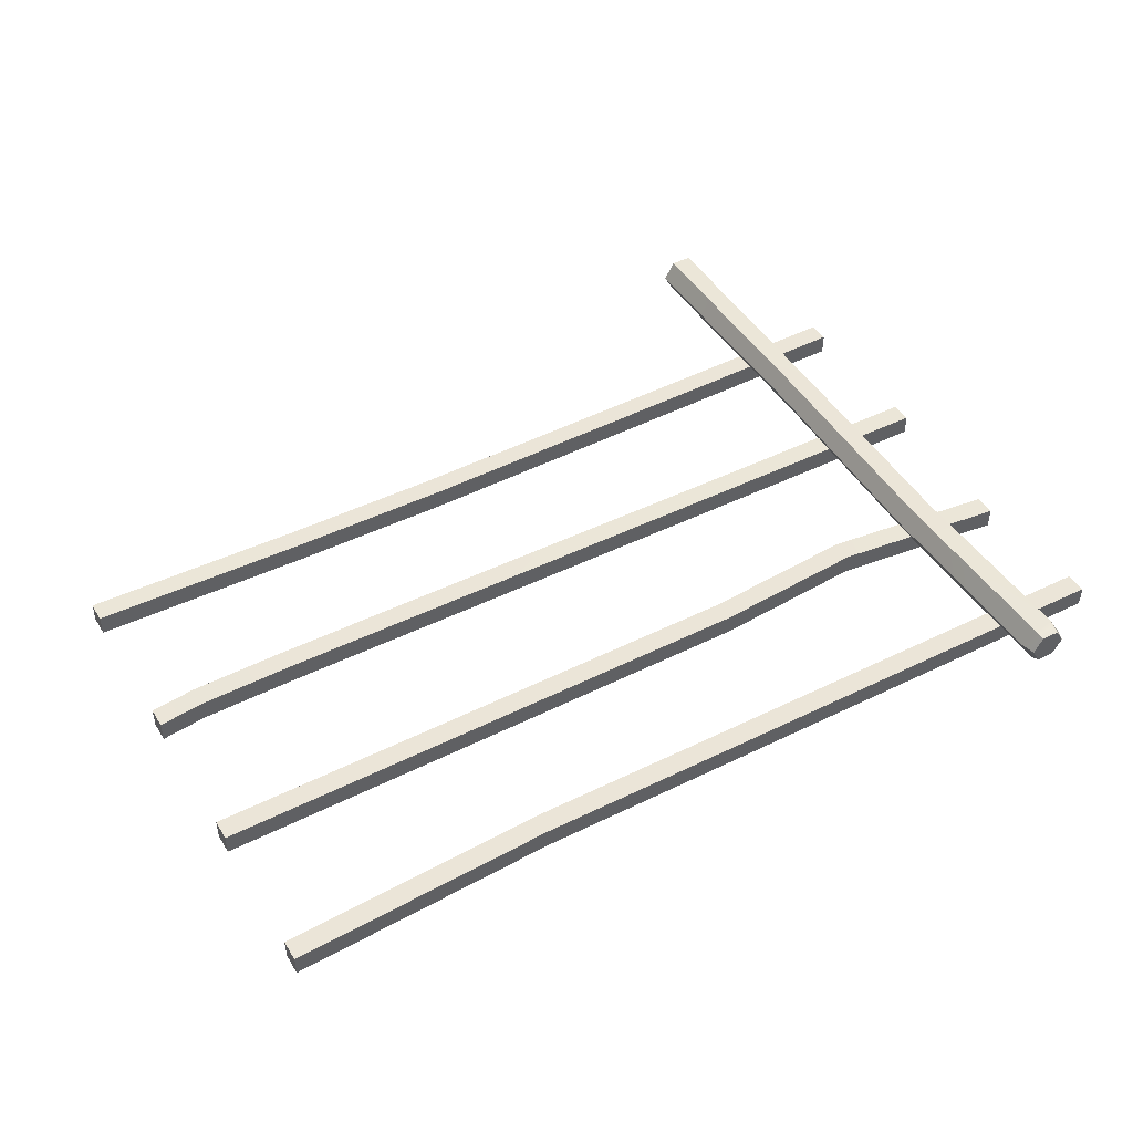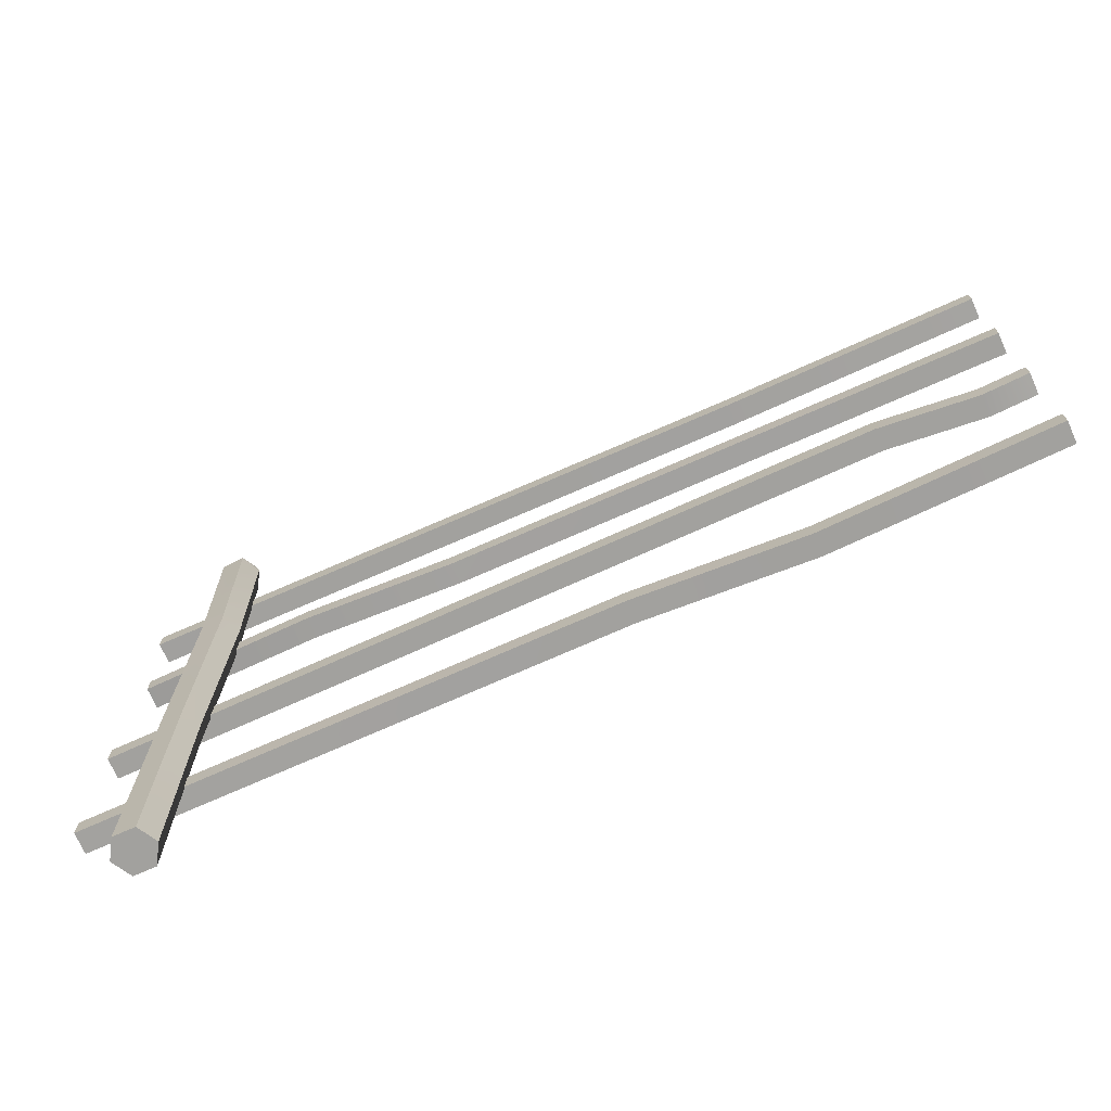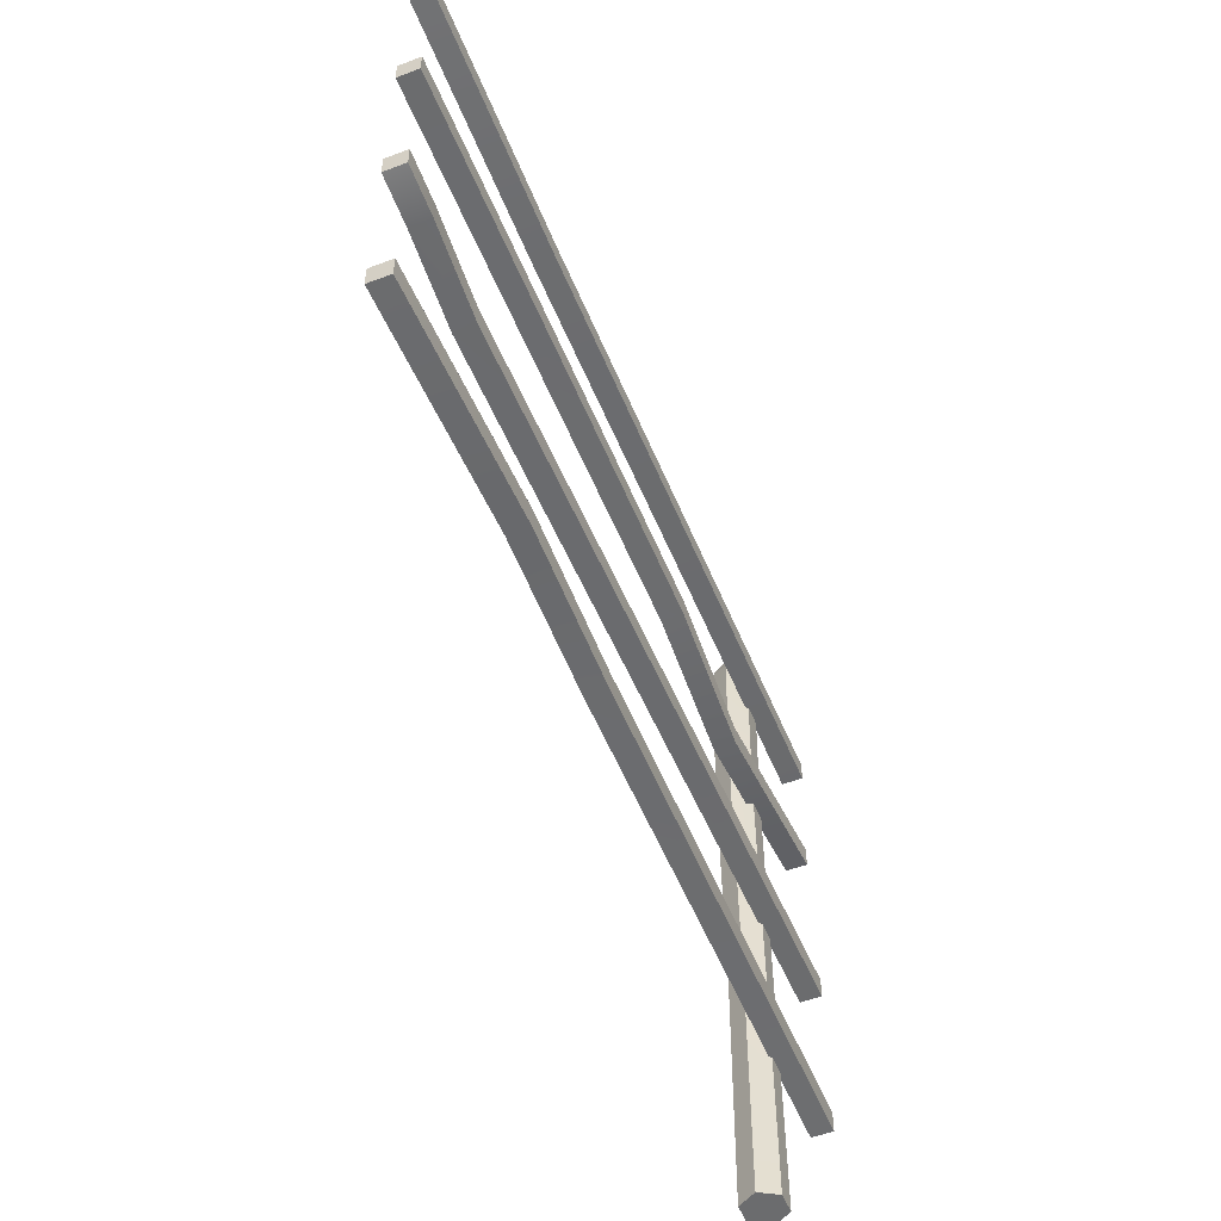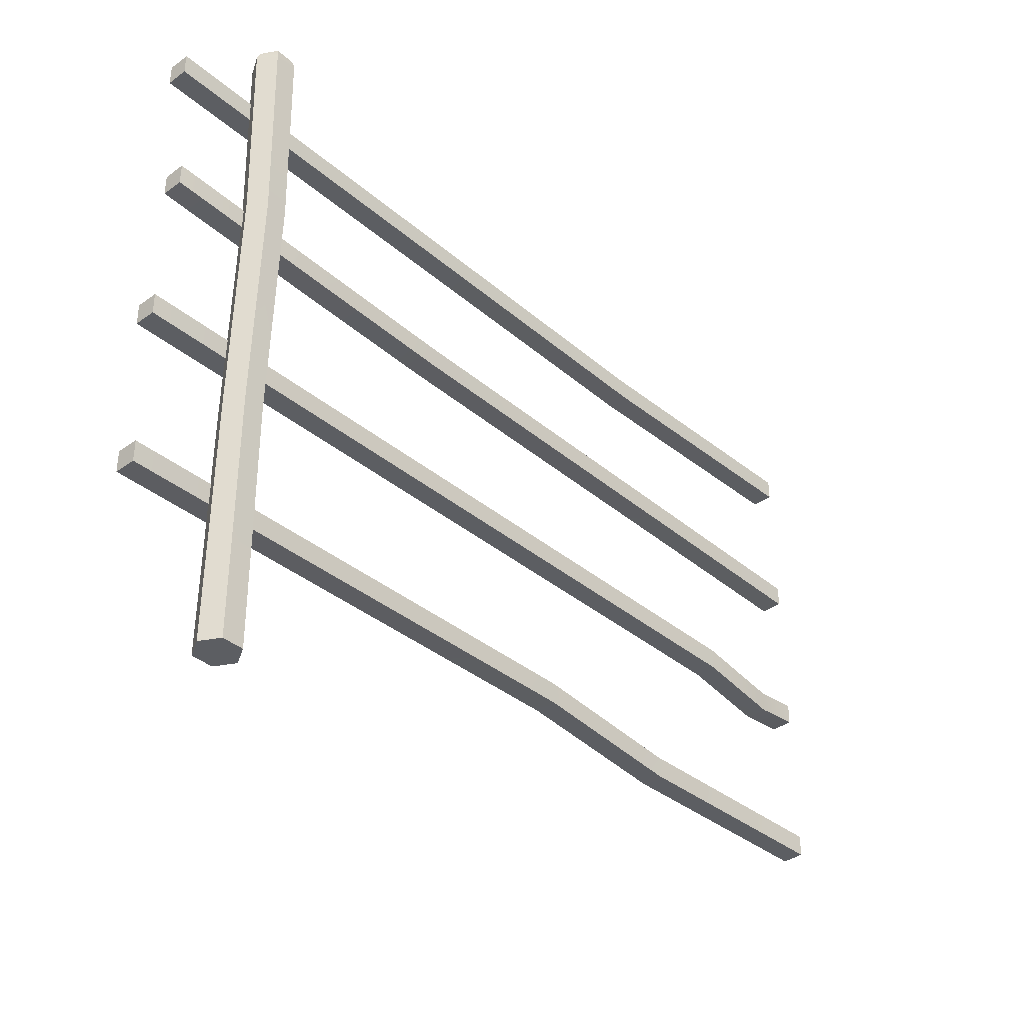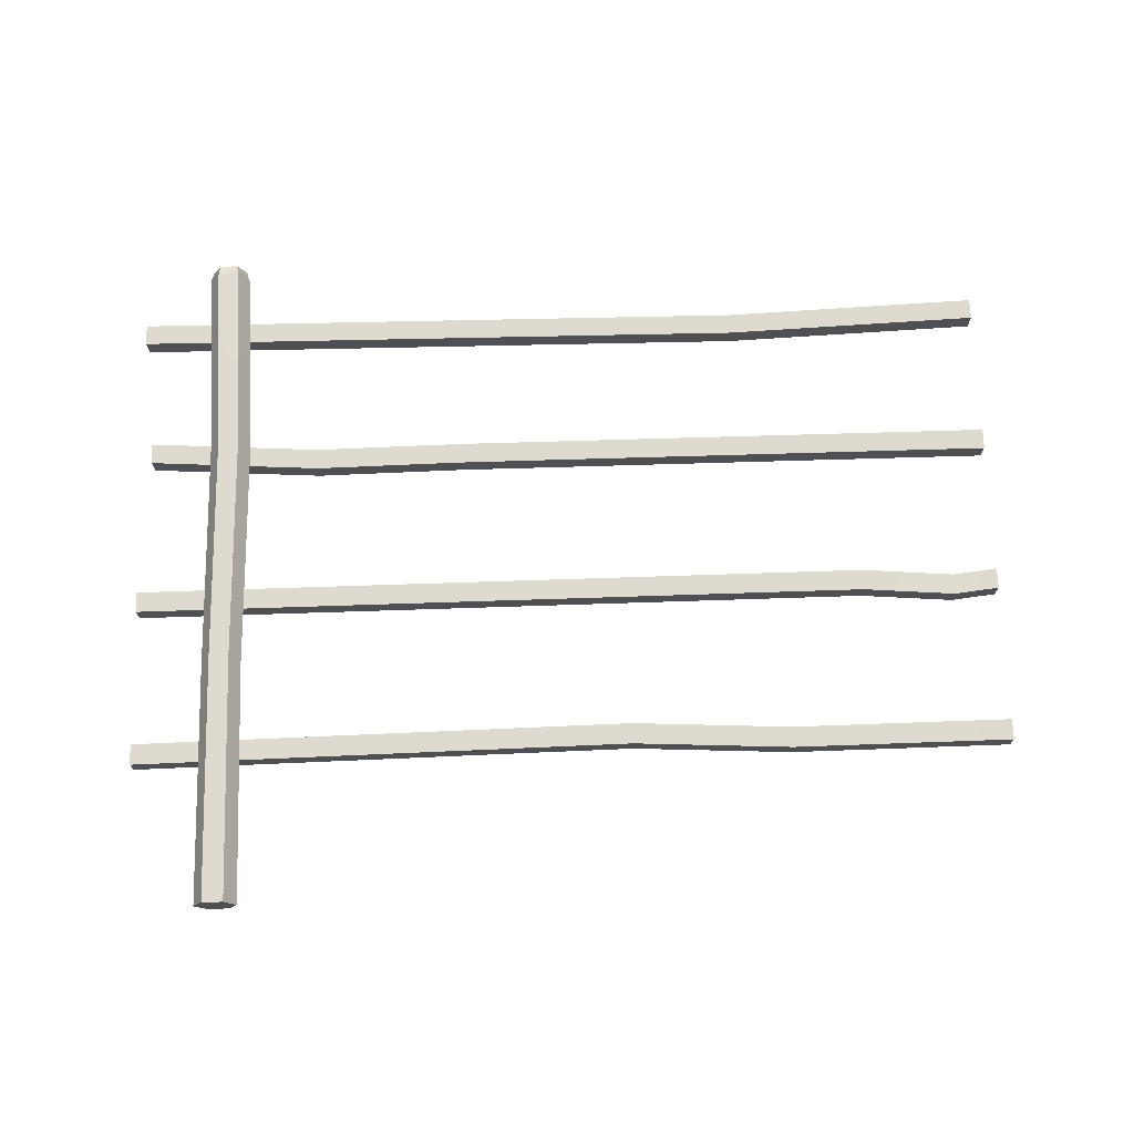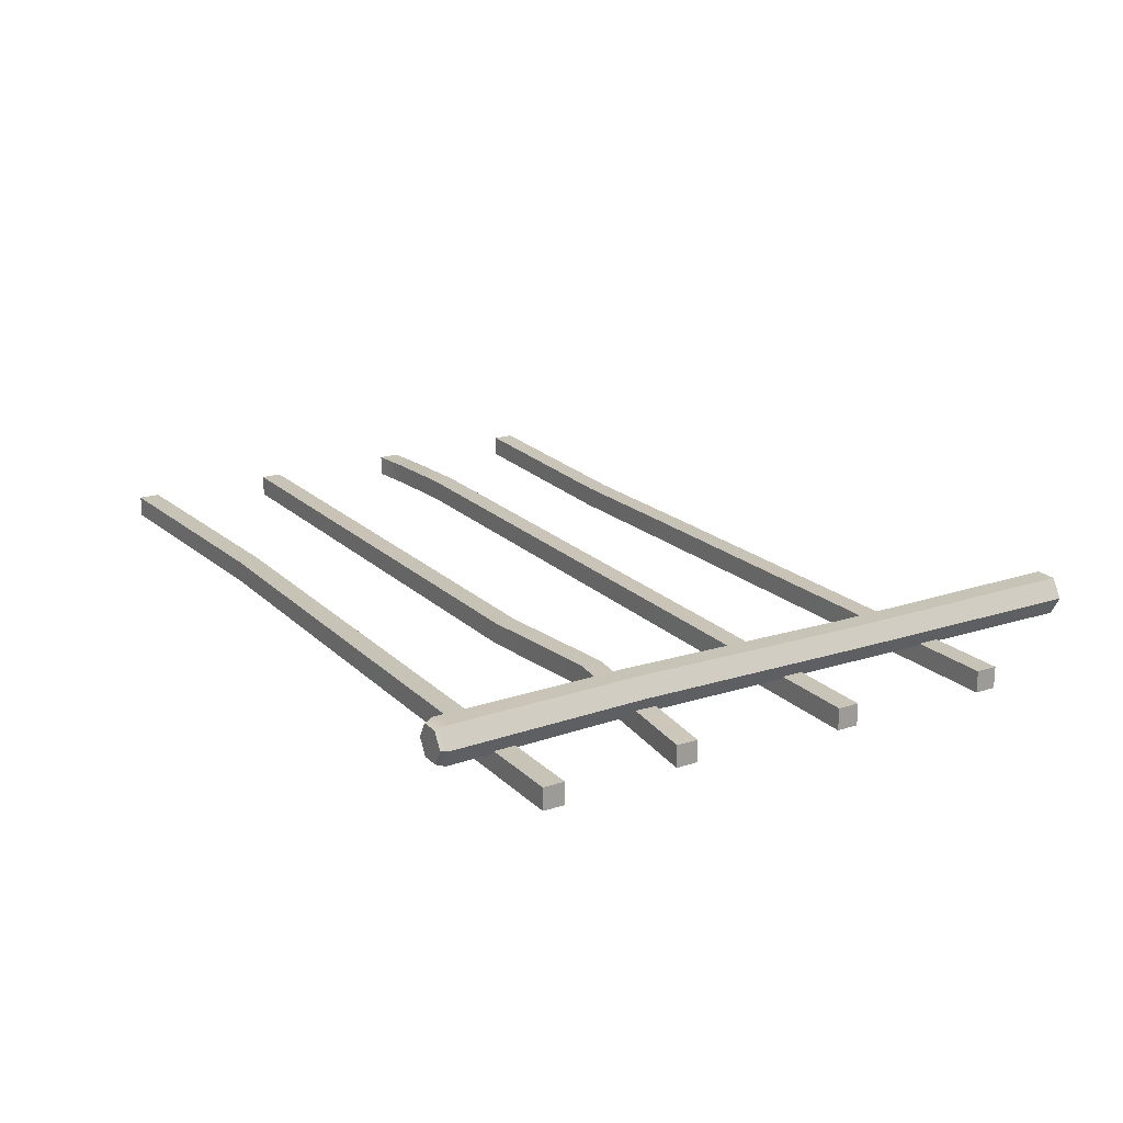
<metadata>
{"format":"obj","ext":"obj","renderer":"f3d","projection":"perspective","resolution":1024,"background":"white","views":[{"elev":46.0,"azim":150.1,"up":"+Z"},{"elev":-72.1,"azim":23.8,"up":"+Y"},{"elev":-53.6,"azim":112.0,"up":"+Y"},{"elev":-37.4,"azim":-47.2,"up":"+Y"},{"elev":70.9,"azim":-1.7,"up":"+Z"},{"elev":19.7,"azim":-121.4,"up":"+Z"}]}
</metadata>
<code>
v 2.622 0.4831 -0.01109
v 2.622 0.5522 -0.01109
v -0.3012 0.4831 -0.01109
v -0.3012 0.5522 -0.01109
v -0.3012 0.4831 -0.08021
v -0.3012 0.5522 -0.08021
v 2.622 0.4831 -0.08021
v 2.622 0.5522 -0.08021
v 1.894 0.5522 -0.09965
v 1.894 0.4831 -0.09965
v 1.894 0.4831 -0.03053
v 1.894 0.5522 -0.03053
v 1.362 0.5755 -0.08021
v 1.362 0.5063 -0.08021
v 1.362 0.5063 -0.01109
v 1.362 0.5755 -0.01109
v 2.622 1.013 -0.01109
v 2.622 1.082 -0.01109
v -0.3012 1.013 -0.01109
v -0.3012 1.082 -0.01109
v -0.3012 1.013 -0.08021
v -0.3012 1.082 -0.08021
v 2.622 1.013 -0.08021
v 2.622 1.082 -0.08021
v 2.161 1.082 -0.05655
v 2.161 1.013 -0.05655
v 2.161 1.013 0.01257
v 2.161 1.082 0.01257
v 2.472 1.065 -0.08021
v 2.472 0.9955 -0.08021
v 2.472 0.9955 -0.01109
v 2.472 1.065 -0.01109
v 2.622 1.524 -0.01109
v 2.622 1.593 -0.01109
v -0.2663 1.554 -0.01109
v -0.2663 1.623 -0.01109
v -0.2663 1.554 -0.08021
v -0.2663 1.623 -0.08021
v 2.622 1.524 -0.08021
v 2.622 1.593 -0.08021
v 0.3119 1.576 -0.05655
v 0.3119 1.507 -0.05655
v 0.3119 1.507 0.01258
v 0.3119 1.576 0.01258
v 0.8015 1.593 -0.08022
v 0.8015 1.524 -0.08022
v 0.8015 1.524 -0.01109
v 0.8015 1.593 -0.01109
v 2.622 2.024 -0.01109
v 2.622 2.093 -0.01109
v -0.3012 2.008 -0.01109
v -0.3012 2.077 -0.01109
v -0.3012 2.008 -0.08021
v -0.3012 2.077 -0.08021
v 2.622 2.024 -0.08021
v 2.622 2.093 -0.08021
v 1.764 2.06 -0.08021
v 1.764 1.991 -0.08021
v 1.764 1.991 -0.01109
v 1.764 2.06 -0.01109
v 0.03483 0 -0.021
v -0.03483 0 -0.021
v -0.06966 0 0.03932
v -0.03483 0 0.09965
v 0.03483 0 0.09965
v 0.06966 0 0.03932
v 0.02903 2.253 -0.01096
v -0.02903 2.253 -0.01096
v -0.05807 2.253 0.03932
v -0.02903 2.253 0.08962
v 0.02903 2.253 0.08962
v 0.05807 2.253 0.03932
v 0 0 0.03932
v 0 2.253 0.03932
v 0.06966 2.208 0.03932
v 0.03483 2.224 0.09965
v -0.03483 2.208 0.09965
v -0.06966 2.224 0.03932
v -0.03483 2.224 -0.021
v 0.03483 2.224 -0.021
v 0.03273 0.8111 0.096
v -0.03273 0.8055 0.096
v -0.06545 0.8111 0.03932
v -0.03273 0.8111 -0.01735
v 0.03273 0.8111 -0.01735
v 0.06545 0.8055 0.03932
v 0.04897 1.587 0.0992
v -0.01881 1.575 0.0992
v -0.05269 1.587 0.0405
v -0.01881 1.587 -0.01818
v 0.04897 1.587 -0.01818
v 0.08284 1.575 0.0405
f 15 16 4 3
f 3 4 6 5
f 5 6 13 14
f 7 8 2 1
f 16 13 6 4
f 14 15 3 5
f 10 9 8 7
f 7 1 11 10
f 1 2 12 11
f 2 8 9 12
f 14 13 9 10
f 10 11 15 14
f 11 12 16 15
f 12 9 13 16
f 27 28 20 19
f 19 20 22 21
f 21 22 25 26
f 23 24 18 17
f 28 25 22 20
f 26 27 19 21
f 26 25 29 30
f 30 31 27 26
f 31 32 28 27
f 32 29 25 28
f 30 29 24 23
f 23 17 31 30
f 17 18 32 31
f 18 24 29 32
f 43 44 36 35
f 35 36 38 37
f 37 38 41 42
f 39 40 34 33
f 44 41 38 36
f 42 43 35 37
f 42 41 45 46
f 46 47 43 42
f 47 48 44 43
f 48 45 41 44
f 46 45 40 39
f 39 33 47 46
f 33 34 48 47
f 34 40 45 48
f 59 60 52 51
f 51 52 54 53
f 53 54 57 58
f 55 56 50 49
f 60 57 54 52
f 58 59 51 53
f 58 57 56 55
f 55 49 59 58
f 49 50 60 59
f 50 56 57 60
f 61 62 84 85
f 62 63 83 84
f 63 64 82 83
f 64 65 81 82
f 65 66 86 81
f 66 61 85 86
f 62 61 73
f 63 62 73
f 64 63 73
f 65 64 73
f 66 65 73
f 61 66 73
f 67 68 74
f 68 69 74
f 69 70 74
f 70 71 74
f 71 72 74
f 72 67 74
f 76 75 72 71
f 77 76 71 70
f 78 77 70 69
f 79 78 69 68
f 80 79 68 67
f 75 80 67 72
f 82 81 87 88
f 83 82 88 89
f 84 83 89 90
f 85 84 90 91
f 86 85 91 92
f 81 86 92 87
f 88 87 76 77
f 89 88 77 78
f 90 89 78 79
f 91 90 79 80
f 92 91 80 75
f 87 92 75 76

</code>
